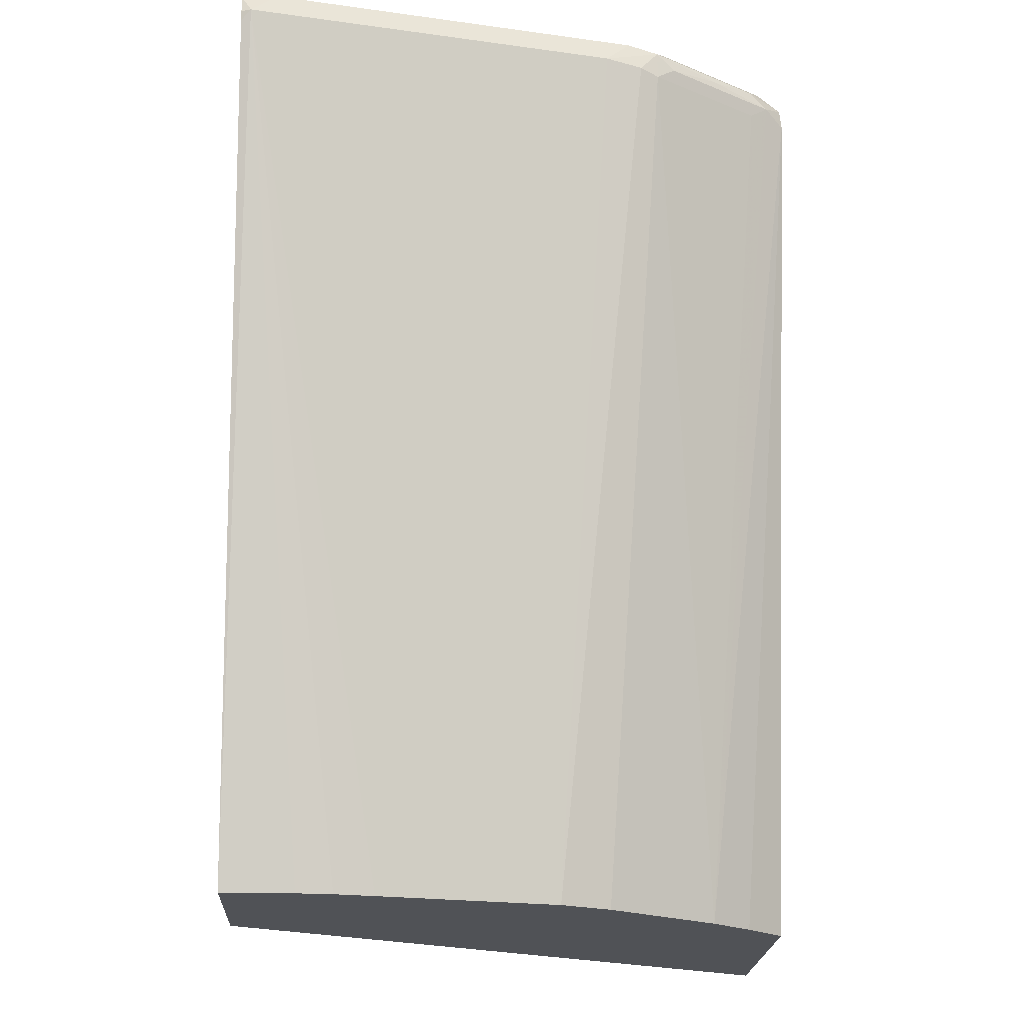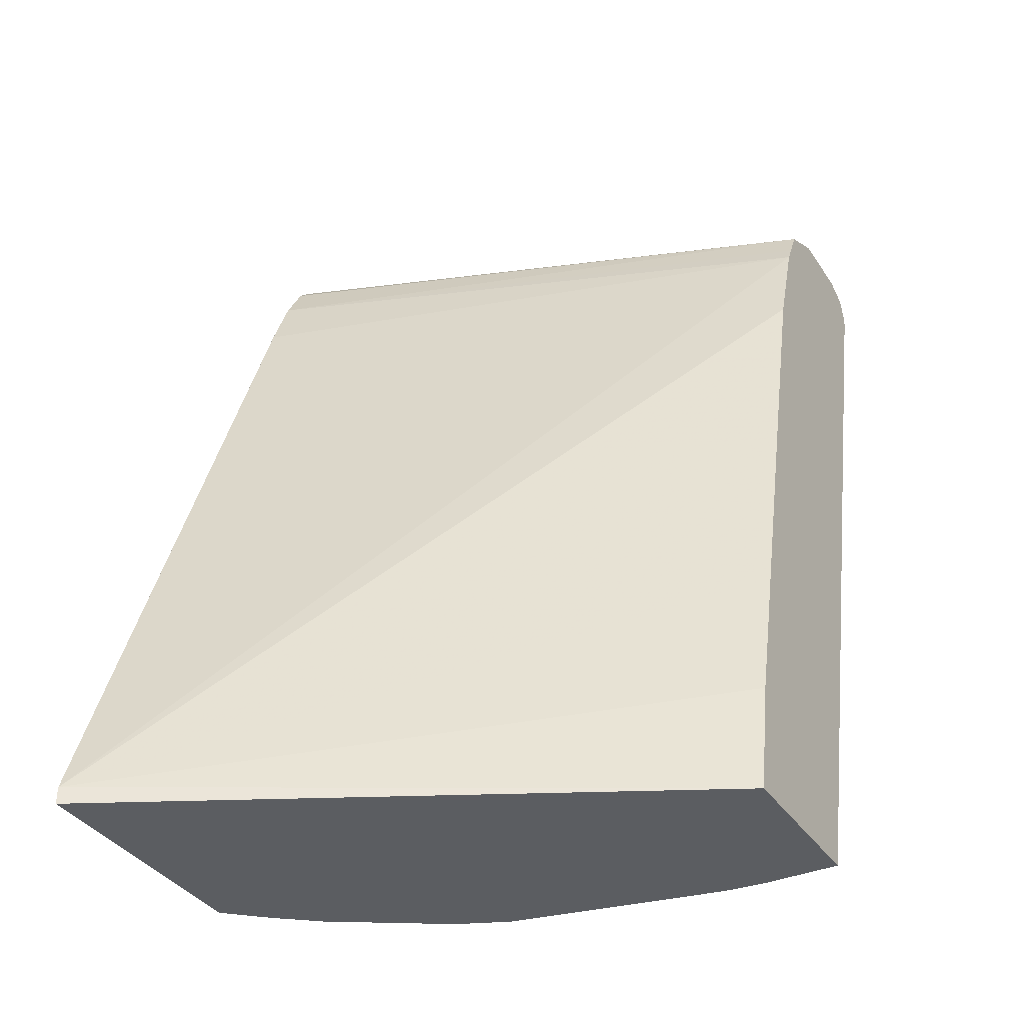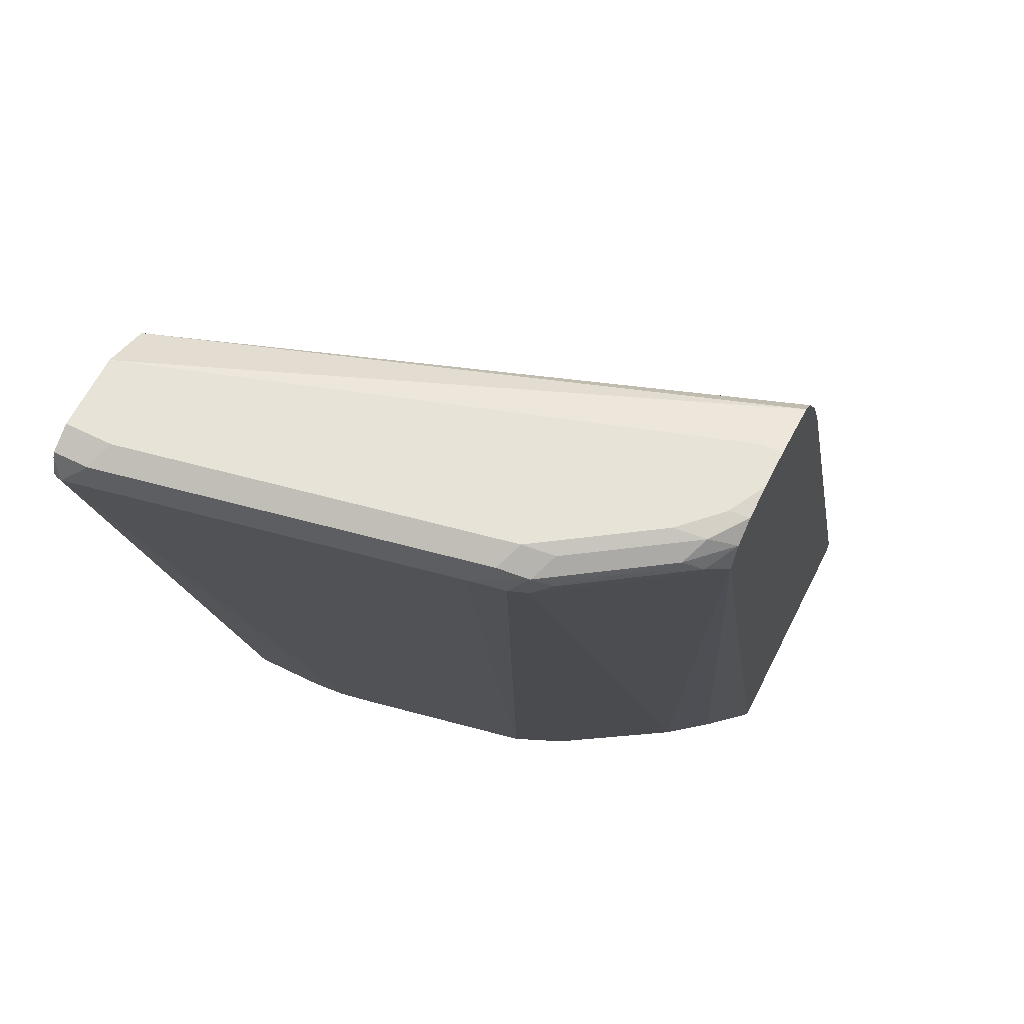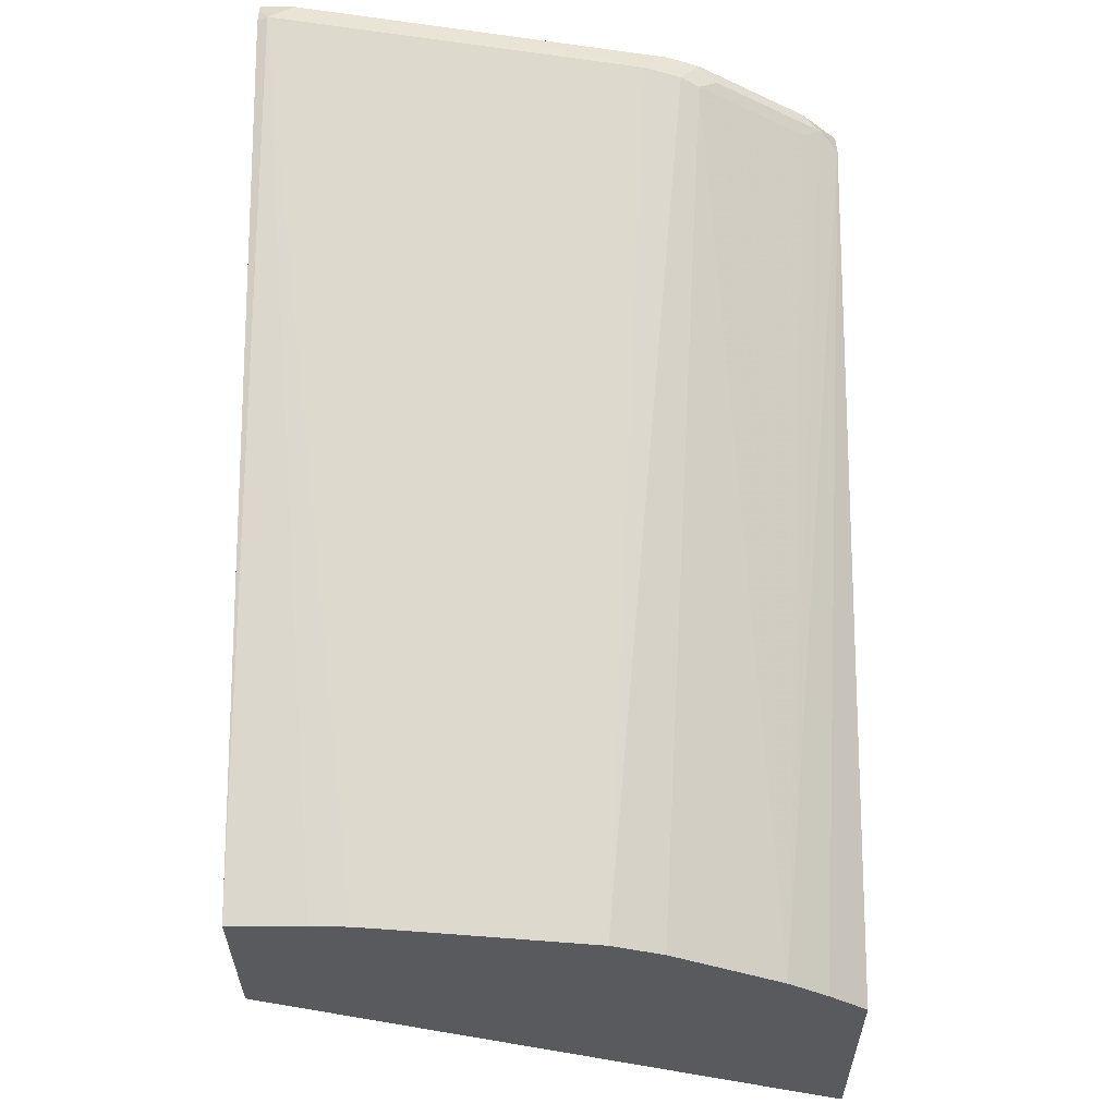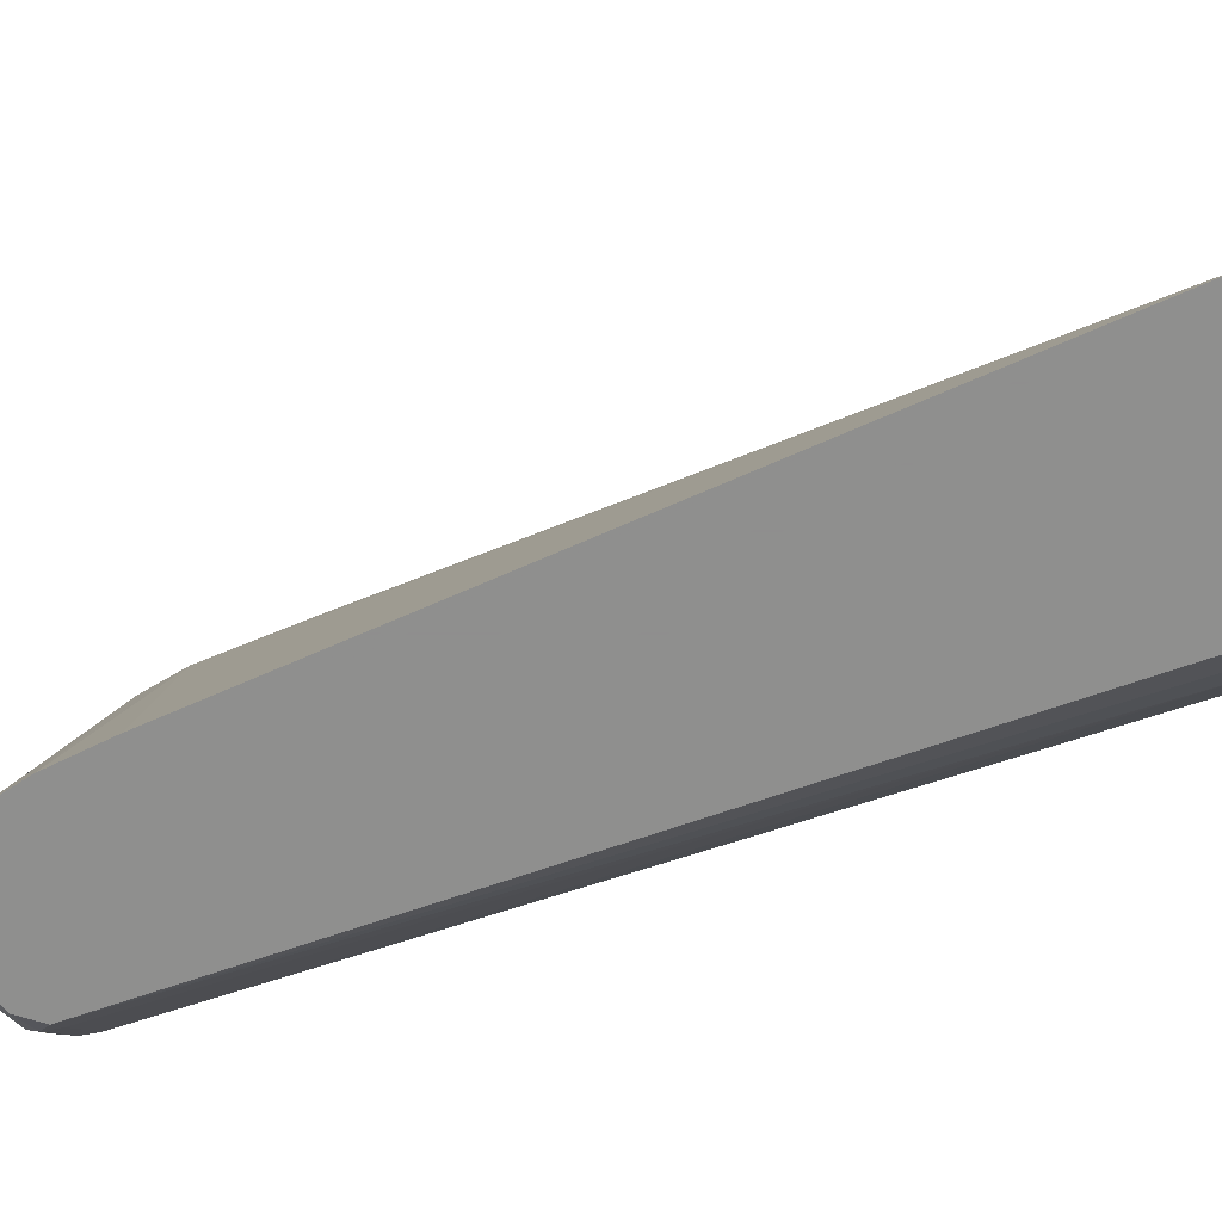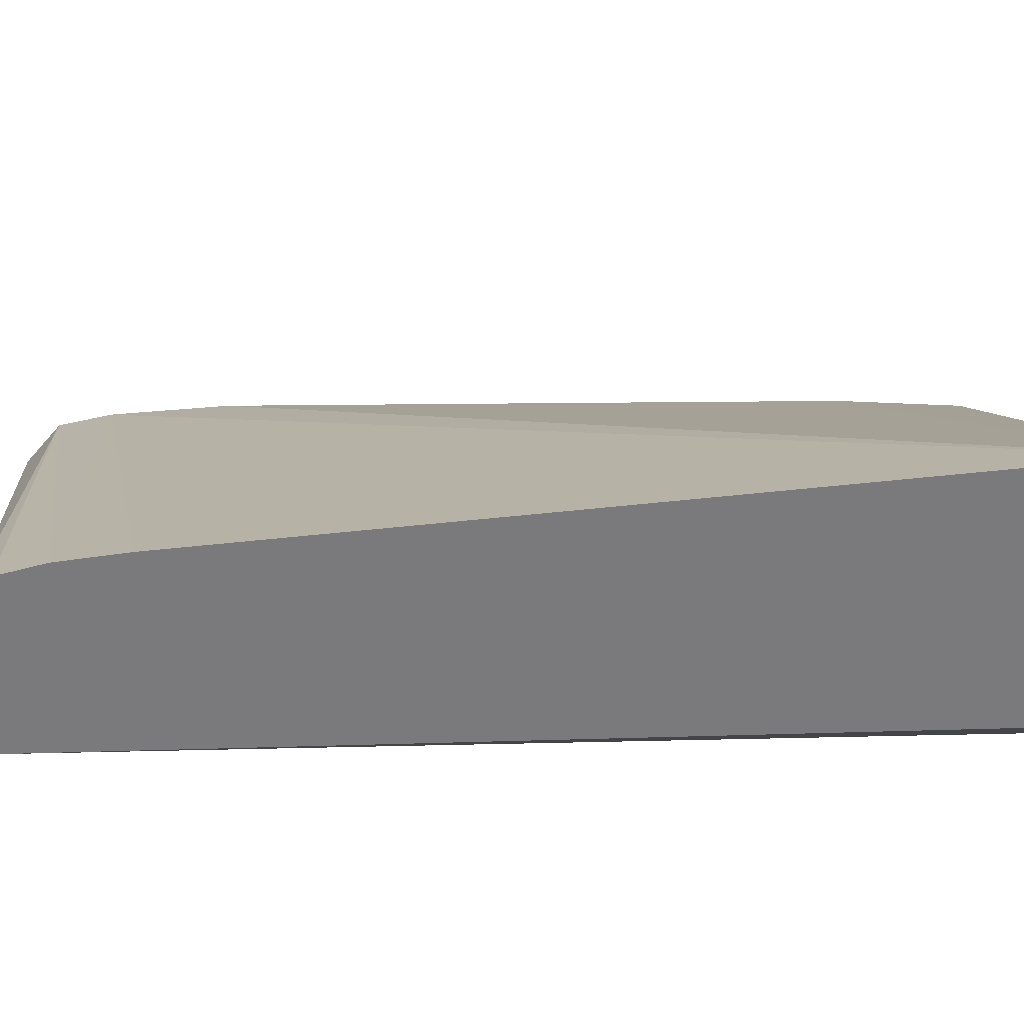
<metadata>
{"format":"obj","ext":"obj","renderer":"f3d","projection":"perspective","resolution":1024,"background":"white","views":[{"elev":-20.9,"azim":87.3,"up":"+Y"},{"elev":-36.1,"azim":-60.8,"up":"+Y"},{"elev":62.7,"azim":116.6,"up":"+Y"},{"elev":-31.0,"azim":90.3,"up":"+Y"},{"elev":-65.1,"azim":-85.5,"up":"+Z"},{"elev":-58.2,"azim":-103.5,"up":"+Z"}]}
</metadata>
<code>
v 0.4615 0.6614 -4.07e-06
v 0.4461 0.6614 -0.07692
v 0.4563 0.6717 -0.01027
v 0.4563 0.6717 0.004107
v 0.4574 0.6697 0.004107
v 0.4599 0.6614 0.004107
v 0.4594 0.6573 0.004107
v 0.3711 0.3039 0.004107
v 0.3711 0.3039 -0.02697
v 0.3699 0.3039 -0.04237
v 0.3668 0.3039 -0.05922
v 0.4307 0.6614 -0.1538
v 0.441 0.6717 -0.08719
v 0.4461 0.6768 -0.0154
v 0.4543 0.6727 0.004107
v 0.2981 0.3039 0.004107
v 0.3515 0.3039 -0.1361
v 0.4269 0.6595 -0.1692
v 0.423 0.6691 -0.1769
v 0.4256 0.6717 -0.1641
v 0.4153 0.6768 -0.1692
v 0.4461 0.6768 0.004107
v 0.1765 0.3112 -0.2387
v 0.1764 0.3039 -0.2387
v 0.3077 0.3538 0.004107
v 0.3422 0.3039 -0.1576
v 0.423 0.6576 -0.1769
v 0.3922 0.6691 -0.223
v 0.382 0.6743 -0.2282
v 0.4128 0.6743 -0.182
v 0.4192 0.6634 -0.1846
v 0.4051 0.6666 -0.2051
v 0.3846 0.6768 -0.2153
v 0.4153 0.6768 0.004107
v 0.2892 0.6236 -0.2387
v 0.323 0.4154 0.004107
v 0.3692 0.5999 0.004107
v 0.3846 0.6461 0.004107
v 0.2845 0.3039 -0.2387
v 0.3128 0.3039 -0.2051
v 0.3922 0.6576 -0.223
v 0.3884 0.6634 -0.2307
v 0.3768 0.6691 -0.2387
v 0.3676 0.6752 -0.2387
v 0.3692 0.6768 -0.2307
v 0.3384 0.6768 -0.2307
v 0.3156 0.6731 -0.2387
v 0.3151 0.6729 -0.2387
v 0.4023 0.6703 0.004107
v 0.2919 0.6302 -0.2387
v 0.3883 0.6536 0.004107
v 0.2998 0.6498 -0.2387
v 0.2992 0.3039 -0.2223
v 0.3815 0.6579 -0.2387
v 0.3538 0.6768 -0.2387
v 0.3384 0.6768 -0.2387
v 0.3095 0.6673 -0.2387
v 0.3948 0.6666 0.004107
v 0.3897 0.6563 0.004107
f 23 57 48
f 23 25 36
f 23 39 24
f 23 37 38
f 23 43 54
f 23 44 43
f 23 55 44
f 23 56 55
f 23 47 56
f 23 48 47
f 23 36 37
f 23 54 39
f 19 31 32
f 23 50 52
f 23 35 50
f 21 29 33
f 21 30 29
f 19 32 28
f 19 27 31
f 19 21 20
f 19 30 21
f 19 29 30
f 19 28 29
f 23 38 35
f 18 26 27
f 23 52 57
f 26 40 27
f 38 52 50
f 27 42 31
f 18 27 19
f 52 58 57
f 52 59 58
f 51 59 52
f 48 58 49
f 48 57 58
f 46 56 47
f 44 55 45
f 42 54 43
f 40 42 41
f 40 54 42
f 40 53 54
f 27 41 42
f 39 54 53
f 35 38 50
f 34 48 49
f 34 47 48
f 34 46 47
f 31 42 32
f 29 45 33
f 29 44 45
f 29 43 44
f 28 43 29
f 28 42 43
f 28 32 42
f 27 40 41
f 38 51 52
f 17 26 18
f 4 37 36
f 16 23 24
f 4 38 37
f 4 51 38
f 4 59 51
f 4 58 59
f 4 49 58
f 4 34 49
f 4 22 34
f 4 15 22
f 3 15 4
f 3 14 15
f 3 13 14
f 2 17 12
f 2 11 17
f 2 12 13
f 1 10 11
f 1 9 10
f 1 8 9
f 1 7 8
f 1 6 7
f 1 5 6
f 1 4 5
f 1 3 4
f 1 13 3
f 1 2 13
f 16 25 23
f 4 36 25
f 4 25 16
f 1 11 2
f 4 8 7
f 14 22 15
f 4 16 8
f 14 34 22
f 14 46 34
f 14 56 46
f 14 55 56
f 14 45 55
f 14 21 33
f 13 21 14
f 13 20 21
f 12 17 18
f 12 20 13
f 12 19 20
f 14 33 45
f 8 10 9
f 4 7 6
f 12 18 19
f 4 6 5
f 8 16 24
f 8 39 53
f 8 53 40
f 8 24 39
f 8 40 26
f 8 26 17
f 8 17 11
f 8 11 10

</code>
